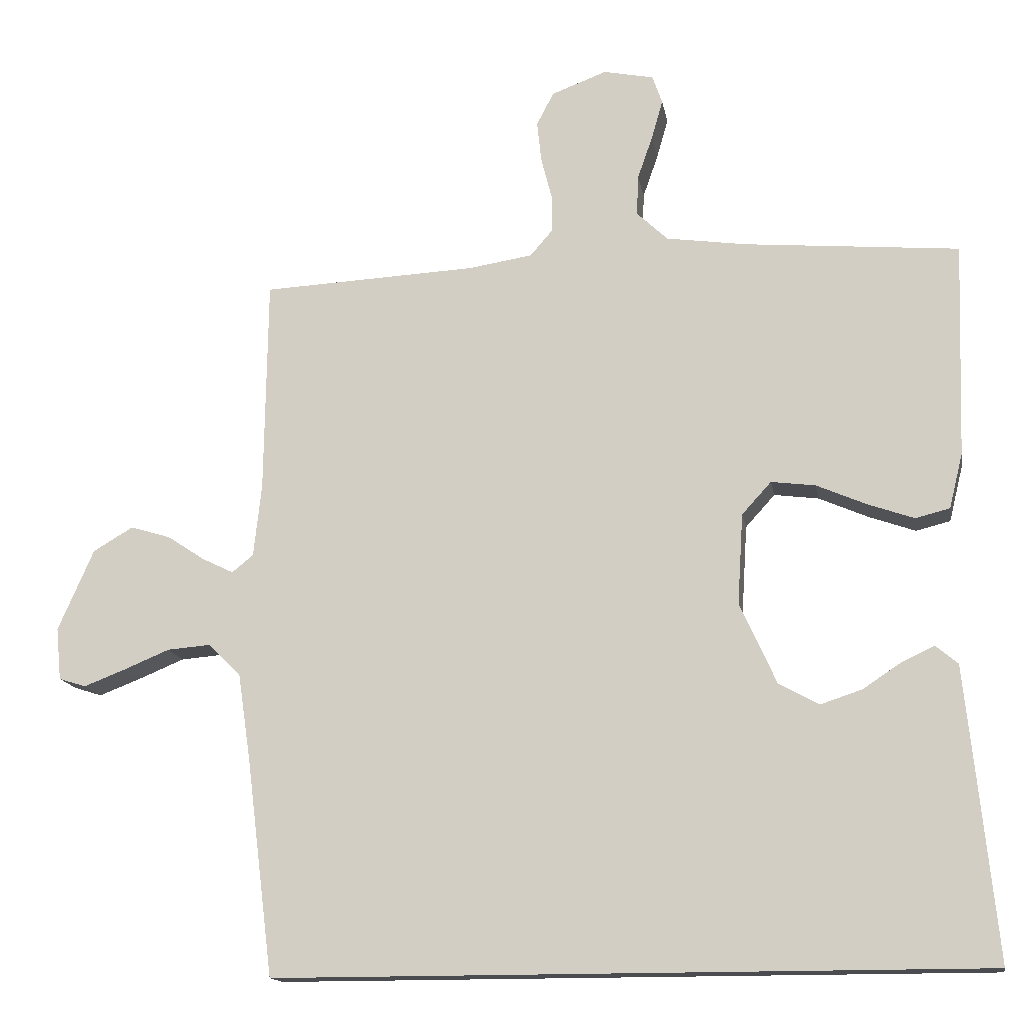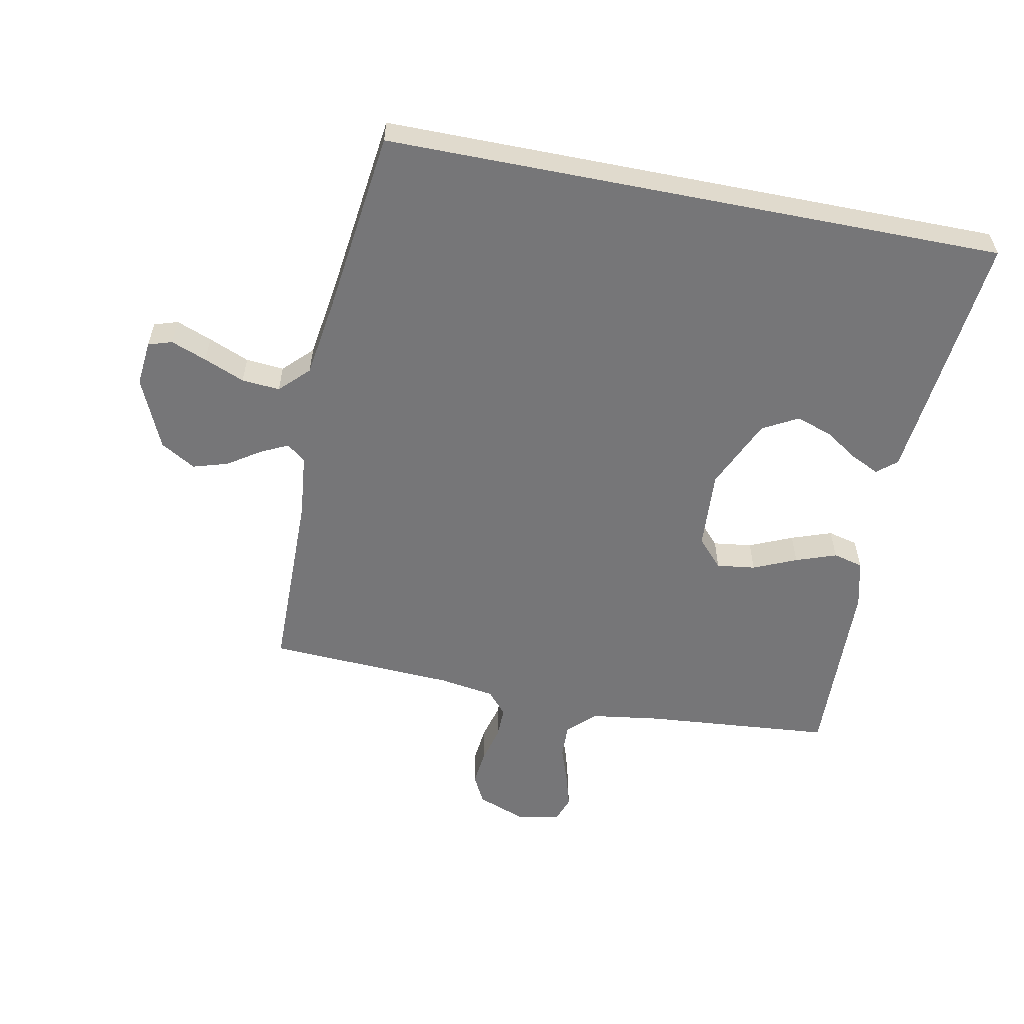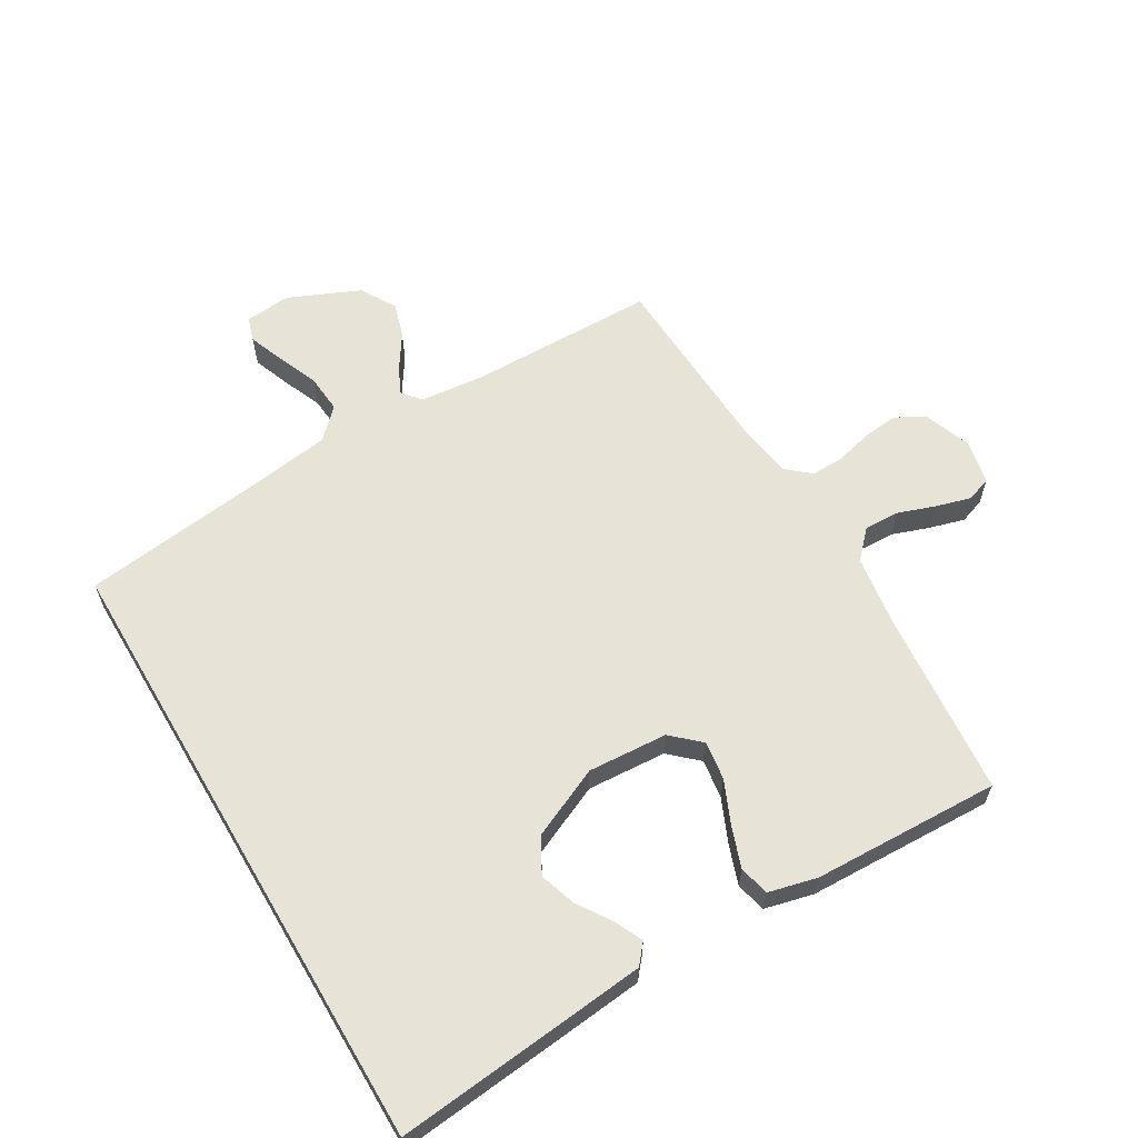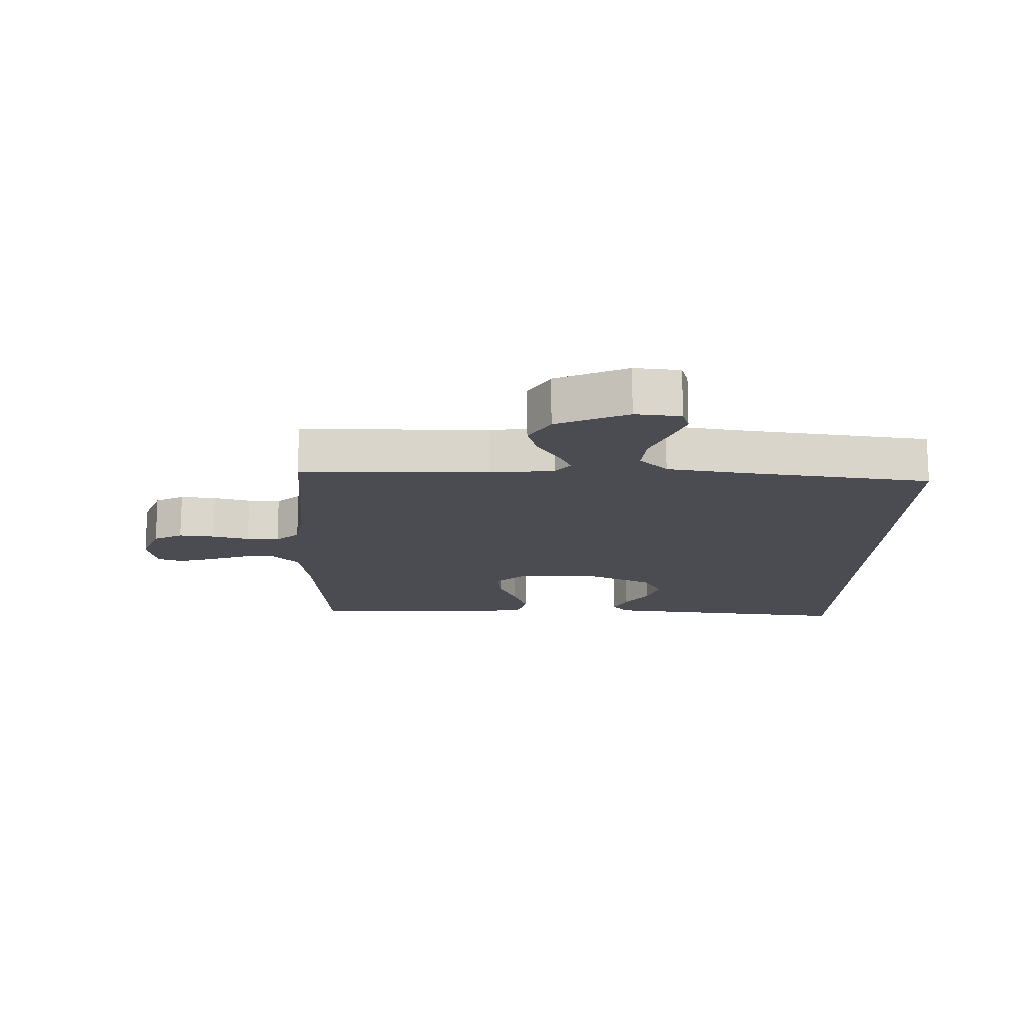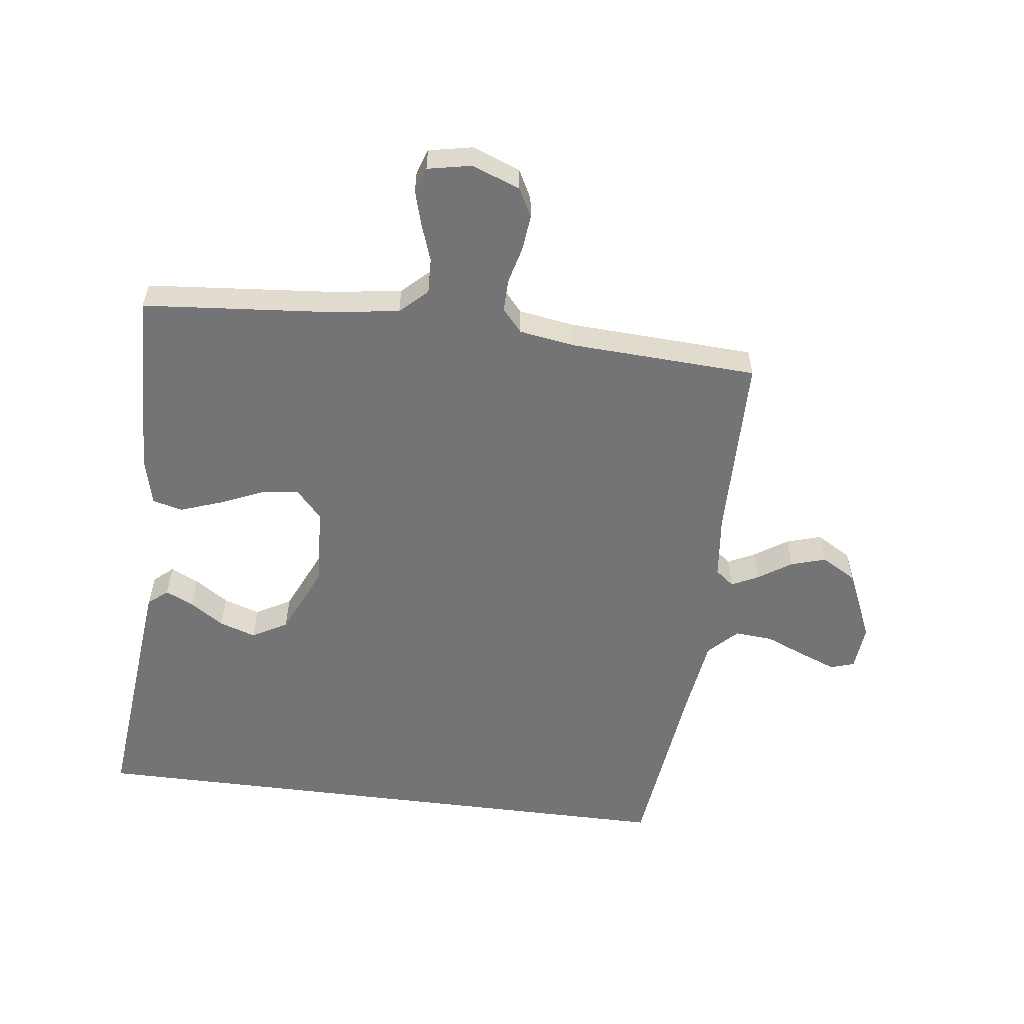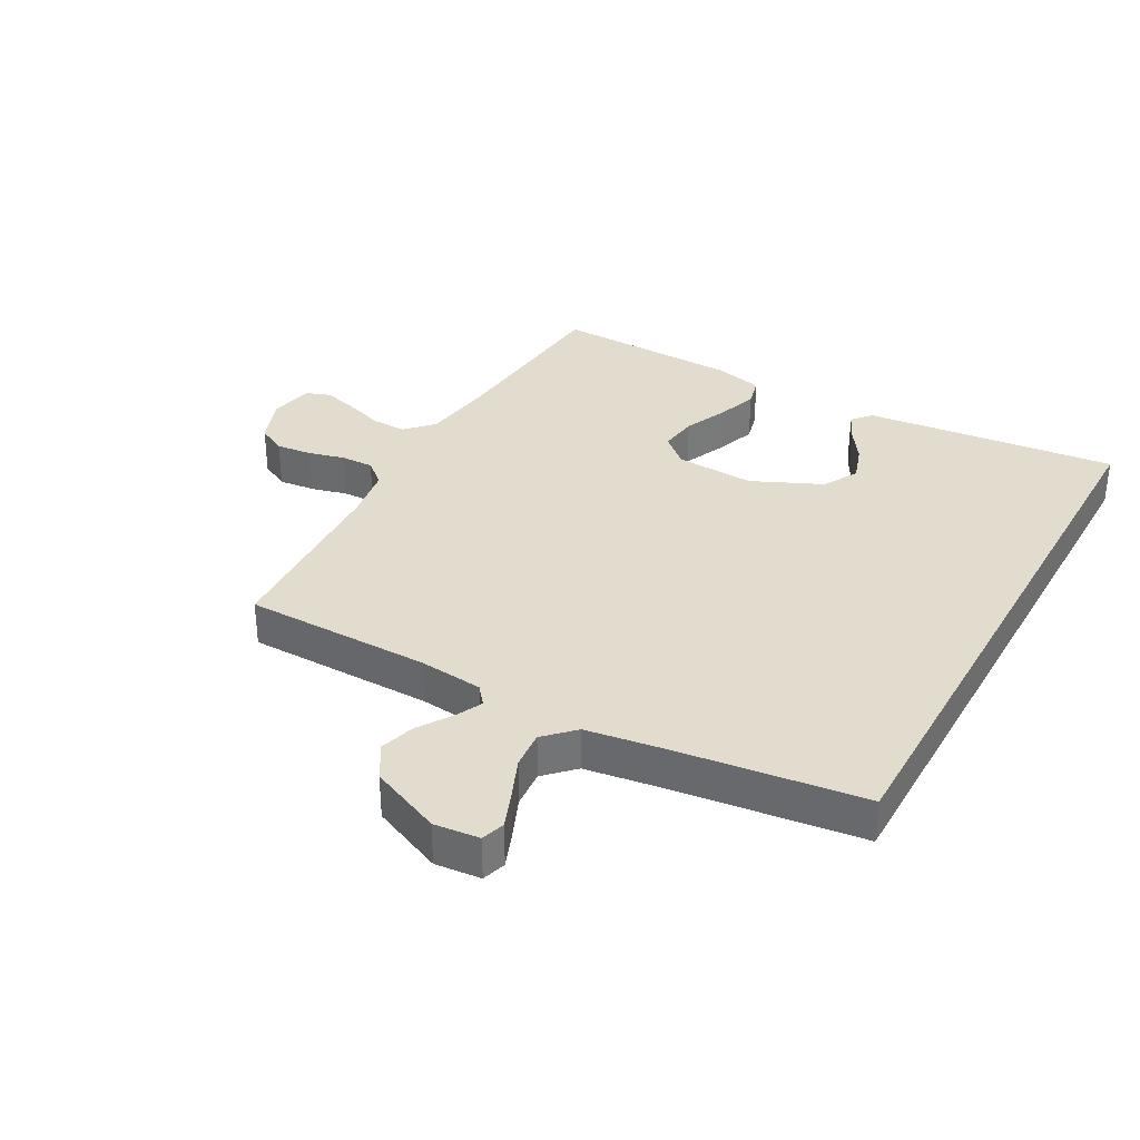
<metadata>
{"format":"obj","ext":"obj","renderer":"f3d","projection":"perspective","resolution":1024,"background":"white","views":[{"elev":-14.9,"azim":-170.3,"up":"+Z"},{"elev":-56.9,"azim":168.8,"up":"+Y"},{"elev":62.1,"azim":-120.5,"up":"+Y"},{"elev":-15.4,"azim":88.4,"up":"+Y"},{"elev":-56.3,"azim":-7.2,"up":"+Y"},{"elev":34.0,"azim":118.9,"up":"+Y"}]}
</metadata>
<code>
v -0.5 0.07 0.5
v -0.2 0.07 0.526
v -0.088 0.07 0.542
v -0.045 0.07 0.583
v -0.047 0.07 0.639
v -0.068 0.07 0.699
v -0.084 0.07 0.755
v -0.07 0.07 0.795
v 0 0.07 0.809
v 0.077 0.07 0.78
v 0.101 0.07 0.734
v 0.095 0.07 0.677
v 0.08 0.07 0.618
v 0.079 0.07 0.566
v 0.111 0.07 0.529
v 0.2 0.07 0.515
v 0.5 0.07 0.5
v 0.504 0.07 0.2
v 0.515 0.07 0.098
v 0.545 0.07 0.074
v 0.588 0.07 0.095
v 0.641 0.07 0.13
v 0.697 0.07 0.147
v 0.753 0.07 0.114
v 0.803 0.07 0
v 0.796 0.07 -0.073
v 0.758 0.07 -0.085
v 0.701 0.07 -0.063
v 0.636 0.07 -0.036
v 0.575 0.07 -0.031
v 0.53 0.07 -0.076
v 0.512 0.07 -0.2
v 0.475 0.07 -0.5
v -0.514 0.07 -0.5
v -0.484 0.07 -0.2
v -0.473 0.07 -0.094
v -0.442 0.07 -0.068
v -0.397 0.07 -0.089
v -0.343 0.07 -0.125
v -0.285 0.07 -0.144
v -0.229 0.07 -0.113
v -0.178 0.07 0
v -0.186 0.07 0.127
v -0.227 0.07 0.172
v -0.289 0.07 0.164
v -0.358 0.07 0.134
v -0.423 0.07 0.111
v -0.471 0.07 0.123
v -0.49 0.07 0.2
v -0.5 0 0.5
v -0.2 0 0.526
v -0.088 0 0.542
v -0.045 0 0.583
v -0.047 0 0.639
v -0.068 0 0.699
v -0.084 0 0.755
v -0.07 0 0.795
v 0 0 0.809
v 0.077 0 0.78
v 0.101 0 0.734
v 0.095 0 0.677
v 0.08 0 0.618
v 0.079 0 0.566
v 0.111 0 0.529
v 0.2 0 0.515
v 0.5 0 0.5
v 0.504 0 0.2
v 0.515 0 0.098
v 0.545 0 0.074
v 0.588 0 0.095
v 0.641 0 0.13
v 0.697 0 0.147
v 0.753 0 0.114
v 0.803 0 0
v 0.796 0 -0.073
v 0.758 0 -0.085
v 0.701 0 -0.063
v 0.636 0 -0.036
v 0.575 0 -0.031
v 0.53 0 -0.076
v 0.512 0 -0.2
v 0.475 0 -0.5
v -0.514 0 -0.5
v -0.484 0 -0.2
v -0.473 0 -0.094
v -0.442 0 -0.068
v -0.397 0 -0.089
v -0.343 0 -0.125
v -0.285 0 -0.144
v -0.229 0 -0.113
v -0.178 0 0
v -0.186 0 0.127
v -0.227 0 0.172
v -0.289 0 0.164
v -0.358 0 0.134
v -0.423 0 0.111
v -0.471 0 0.123
v -0.49 0 0.2
f 48 49 1 2
f 45 46 47 48
f 45 48 2 3
f 44 45 3 4
f 43 44 4
f 42 43 4
f 36 37 38 39
f 36 39 40
f 35 36 40
f 32 33 34 35
f 31 32 35 40
f 30 31 40 41
f 26 27 28 29
f 24 25 26 29
f 24 29 30
f 21 22 23 24
f 20 21 24 30
f 19 20 30 41
f 16 17 18
f 15 16 18 19
f 10 11 12 13
f 10 13 14
f 9 10 14
f 8 9 14
f 5 6 7 8
f 5 8 14
f 4 5 14 15
f 15 19 41 42
f 4 15 42
f 51 50 98 97
f 97 96 95 94
f 52 51 97 94
f 53 52 94 93
f 53 93 92
f 53 92 91
f 88 87 86 85
f 89 88 85
f 89 85 84
f 84 83 82 81
f 89 84 81 80
f 90 89 80 79
f 78 77 76 75
f 78 75 74 73
f 79 78 73
f 73 72 71 70
f 79 73 70 69
f 90 79 69 68
f 67 66 65
f 68 67 65 64
f 62 61 60 59
f 63 62 59
f 63 59 58
f 63 58 57
f 57 56 55 54
f 63 57 54
f 64 63 54 53
f 91 90 68 64
f 91 64 53
f 1 50 51 2
f 2 51 52 3
f 3 52 53 4
f 4 53 54 5
f 5 54 55 6
f 6 55 56 7
f 7 56 57 8
f 8 57 58 9
f 9 58 59 10
f 10 59 60 11
f 11 60 61 12
f 12 61 62 13
f 13 62 63 14
f 14 63 64 15
f 15 64 65 16
f 16 65 66 17
f 17 66 67 18
f 18 67 68 19
f 19 68 69 20
f 20 69 70 21
f 21 70 71 22
f 22 71 72 23
f 23 72 73 24
f 24 73 74 25
f 25 74 75 26
f 26 75 76 27
f 27 76 77 28
f 28 77 78 29
f 29 78 79 30
f 30 79 80 31
f 31 80 81 32
f 32 81 82 33
f 33 82 83 34
f 34 83 84 35
f 35 84 85 36
f 36 85 86 37
f 37 86 87 38
f 38 87 88 39
f 39 88 89 40
f 40 89 90 41
f 41 90 91 42
f 42 91 92 43
f 43 92 93 44
f 44 93 94 45
f 45 94 95 46
f 46 95 96 47
f 47 96 97 48
f 48 97 98 49
f 49 98 50 1

</code>
